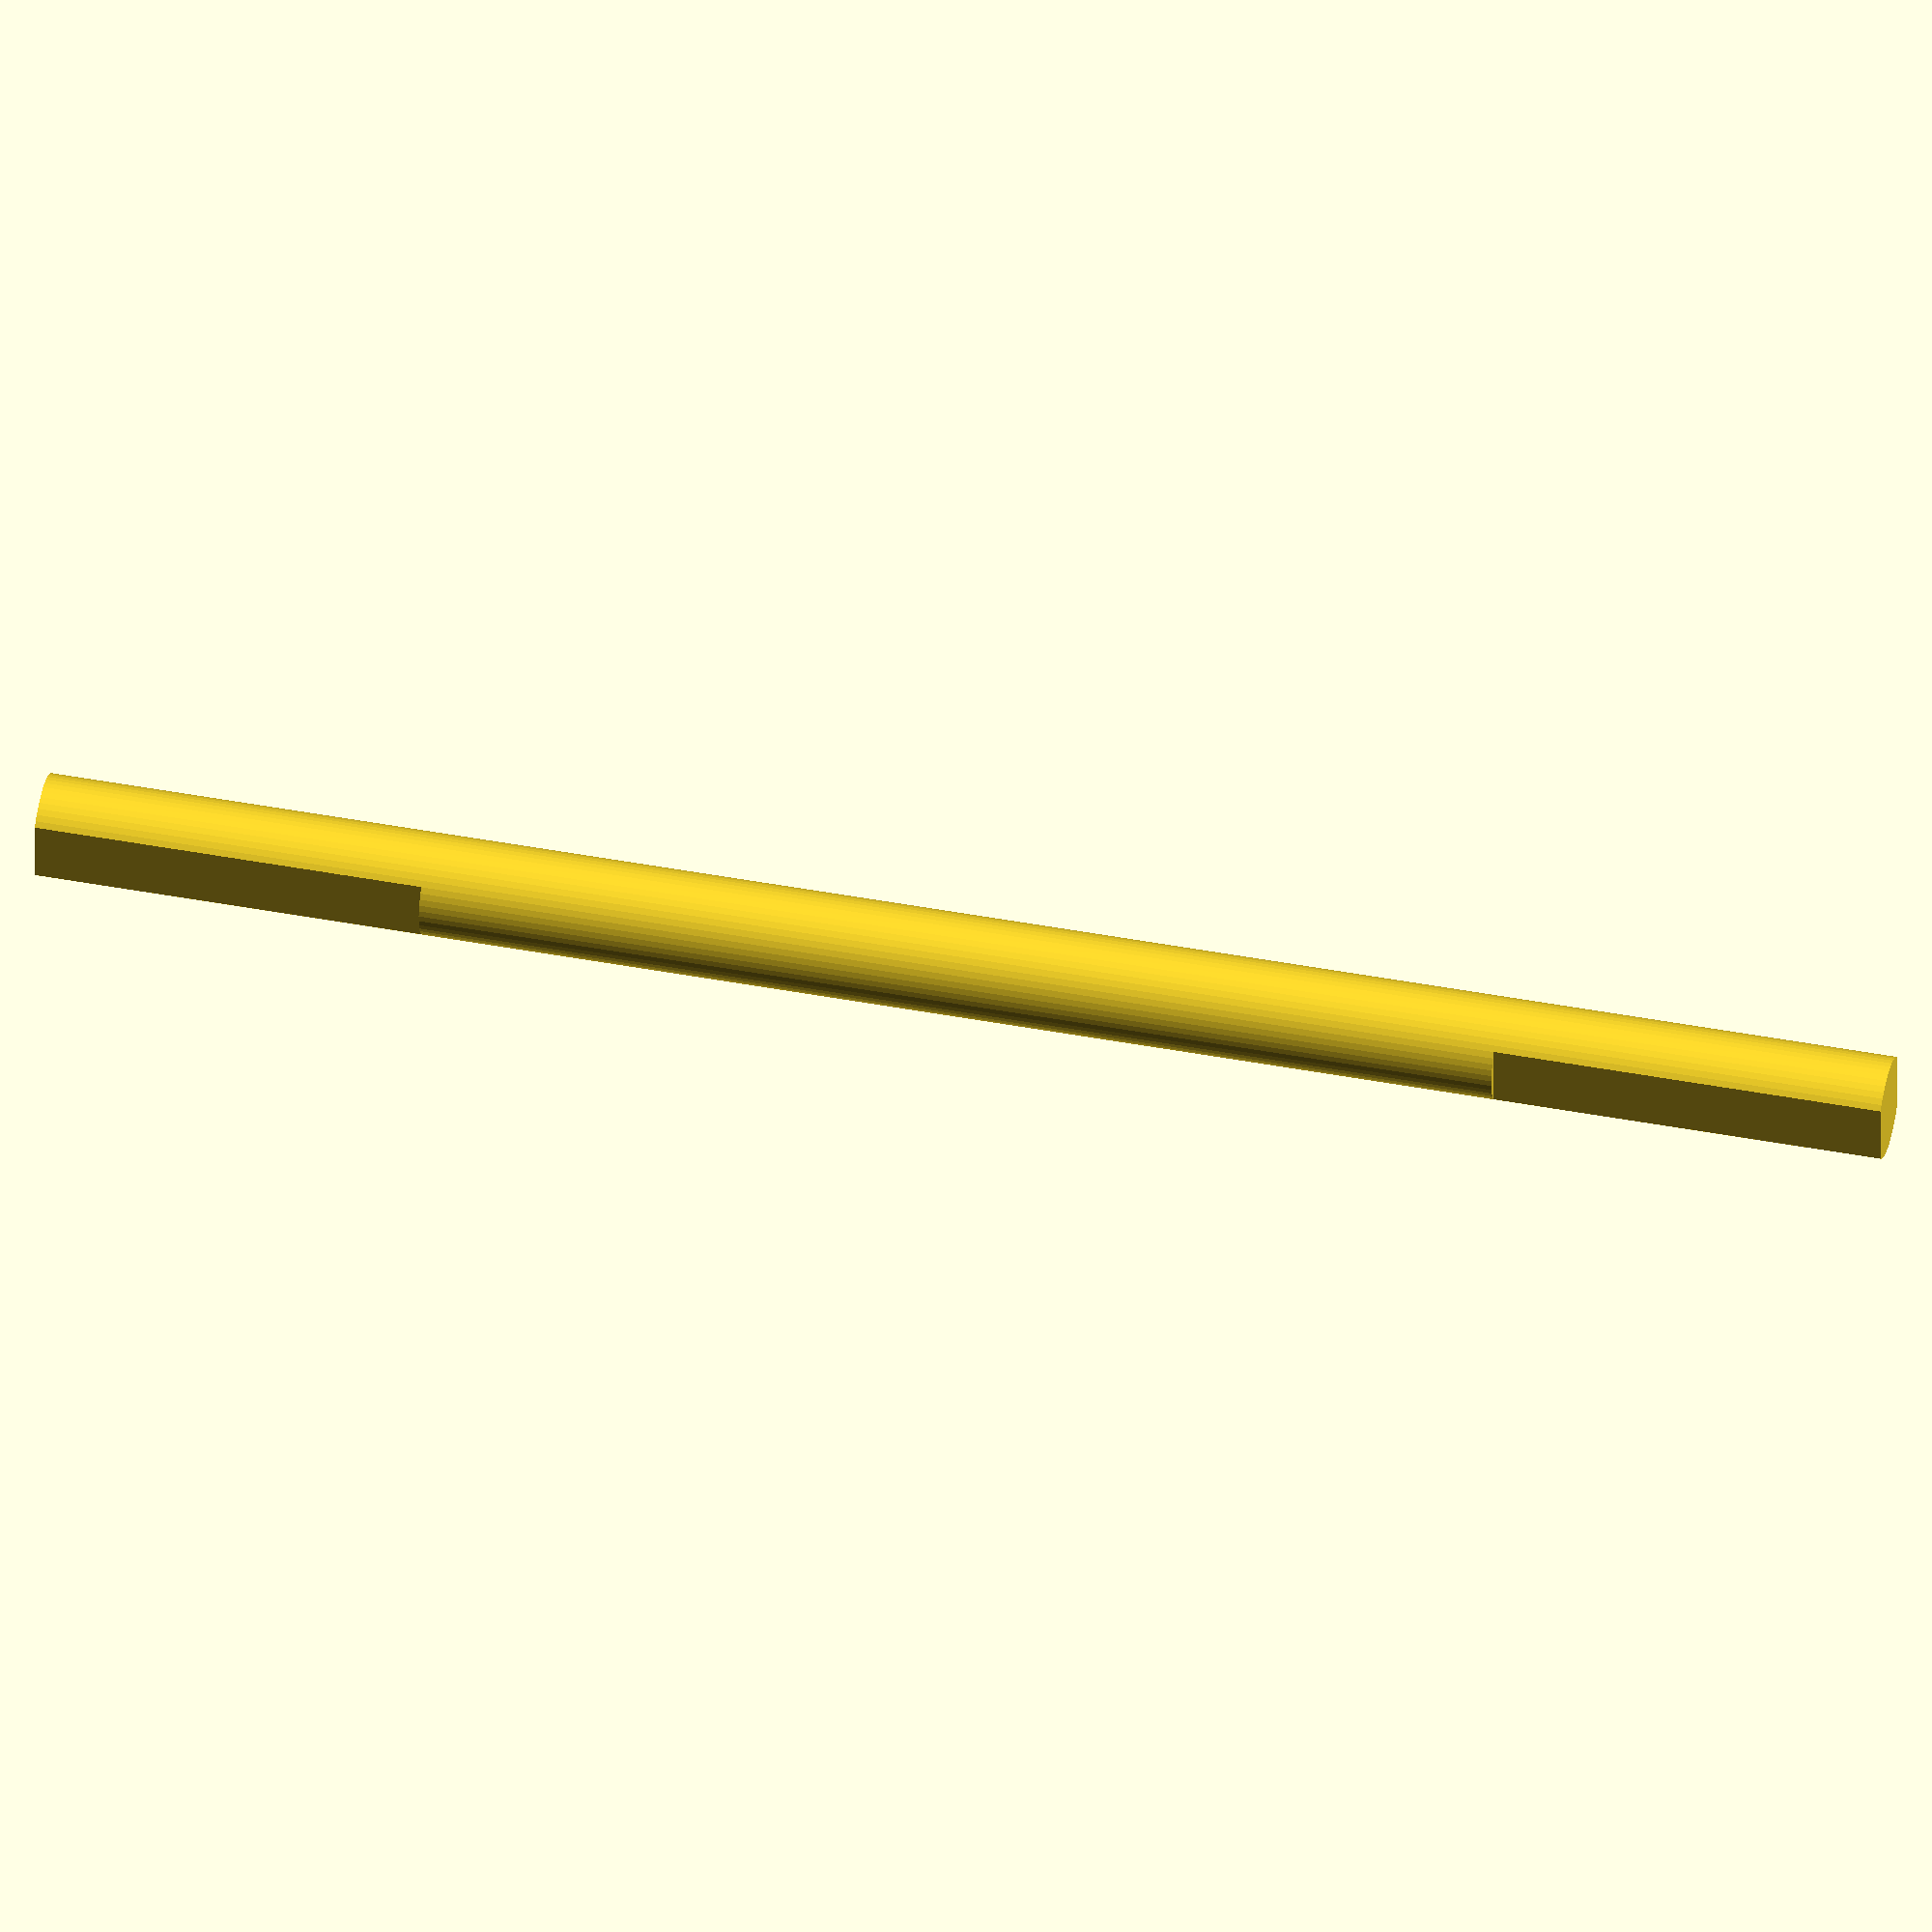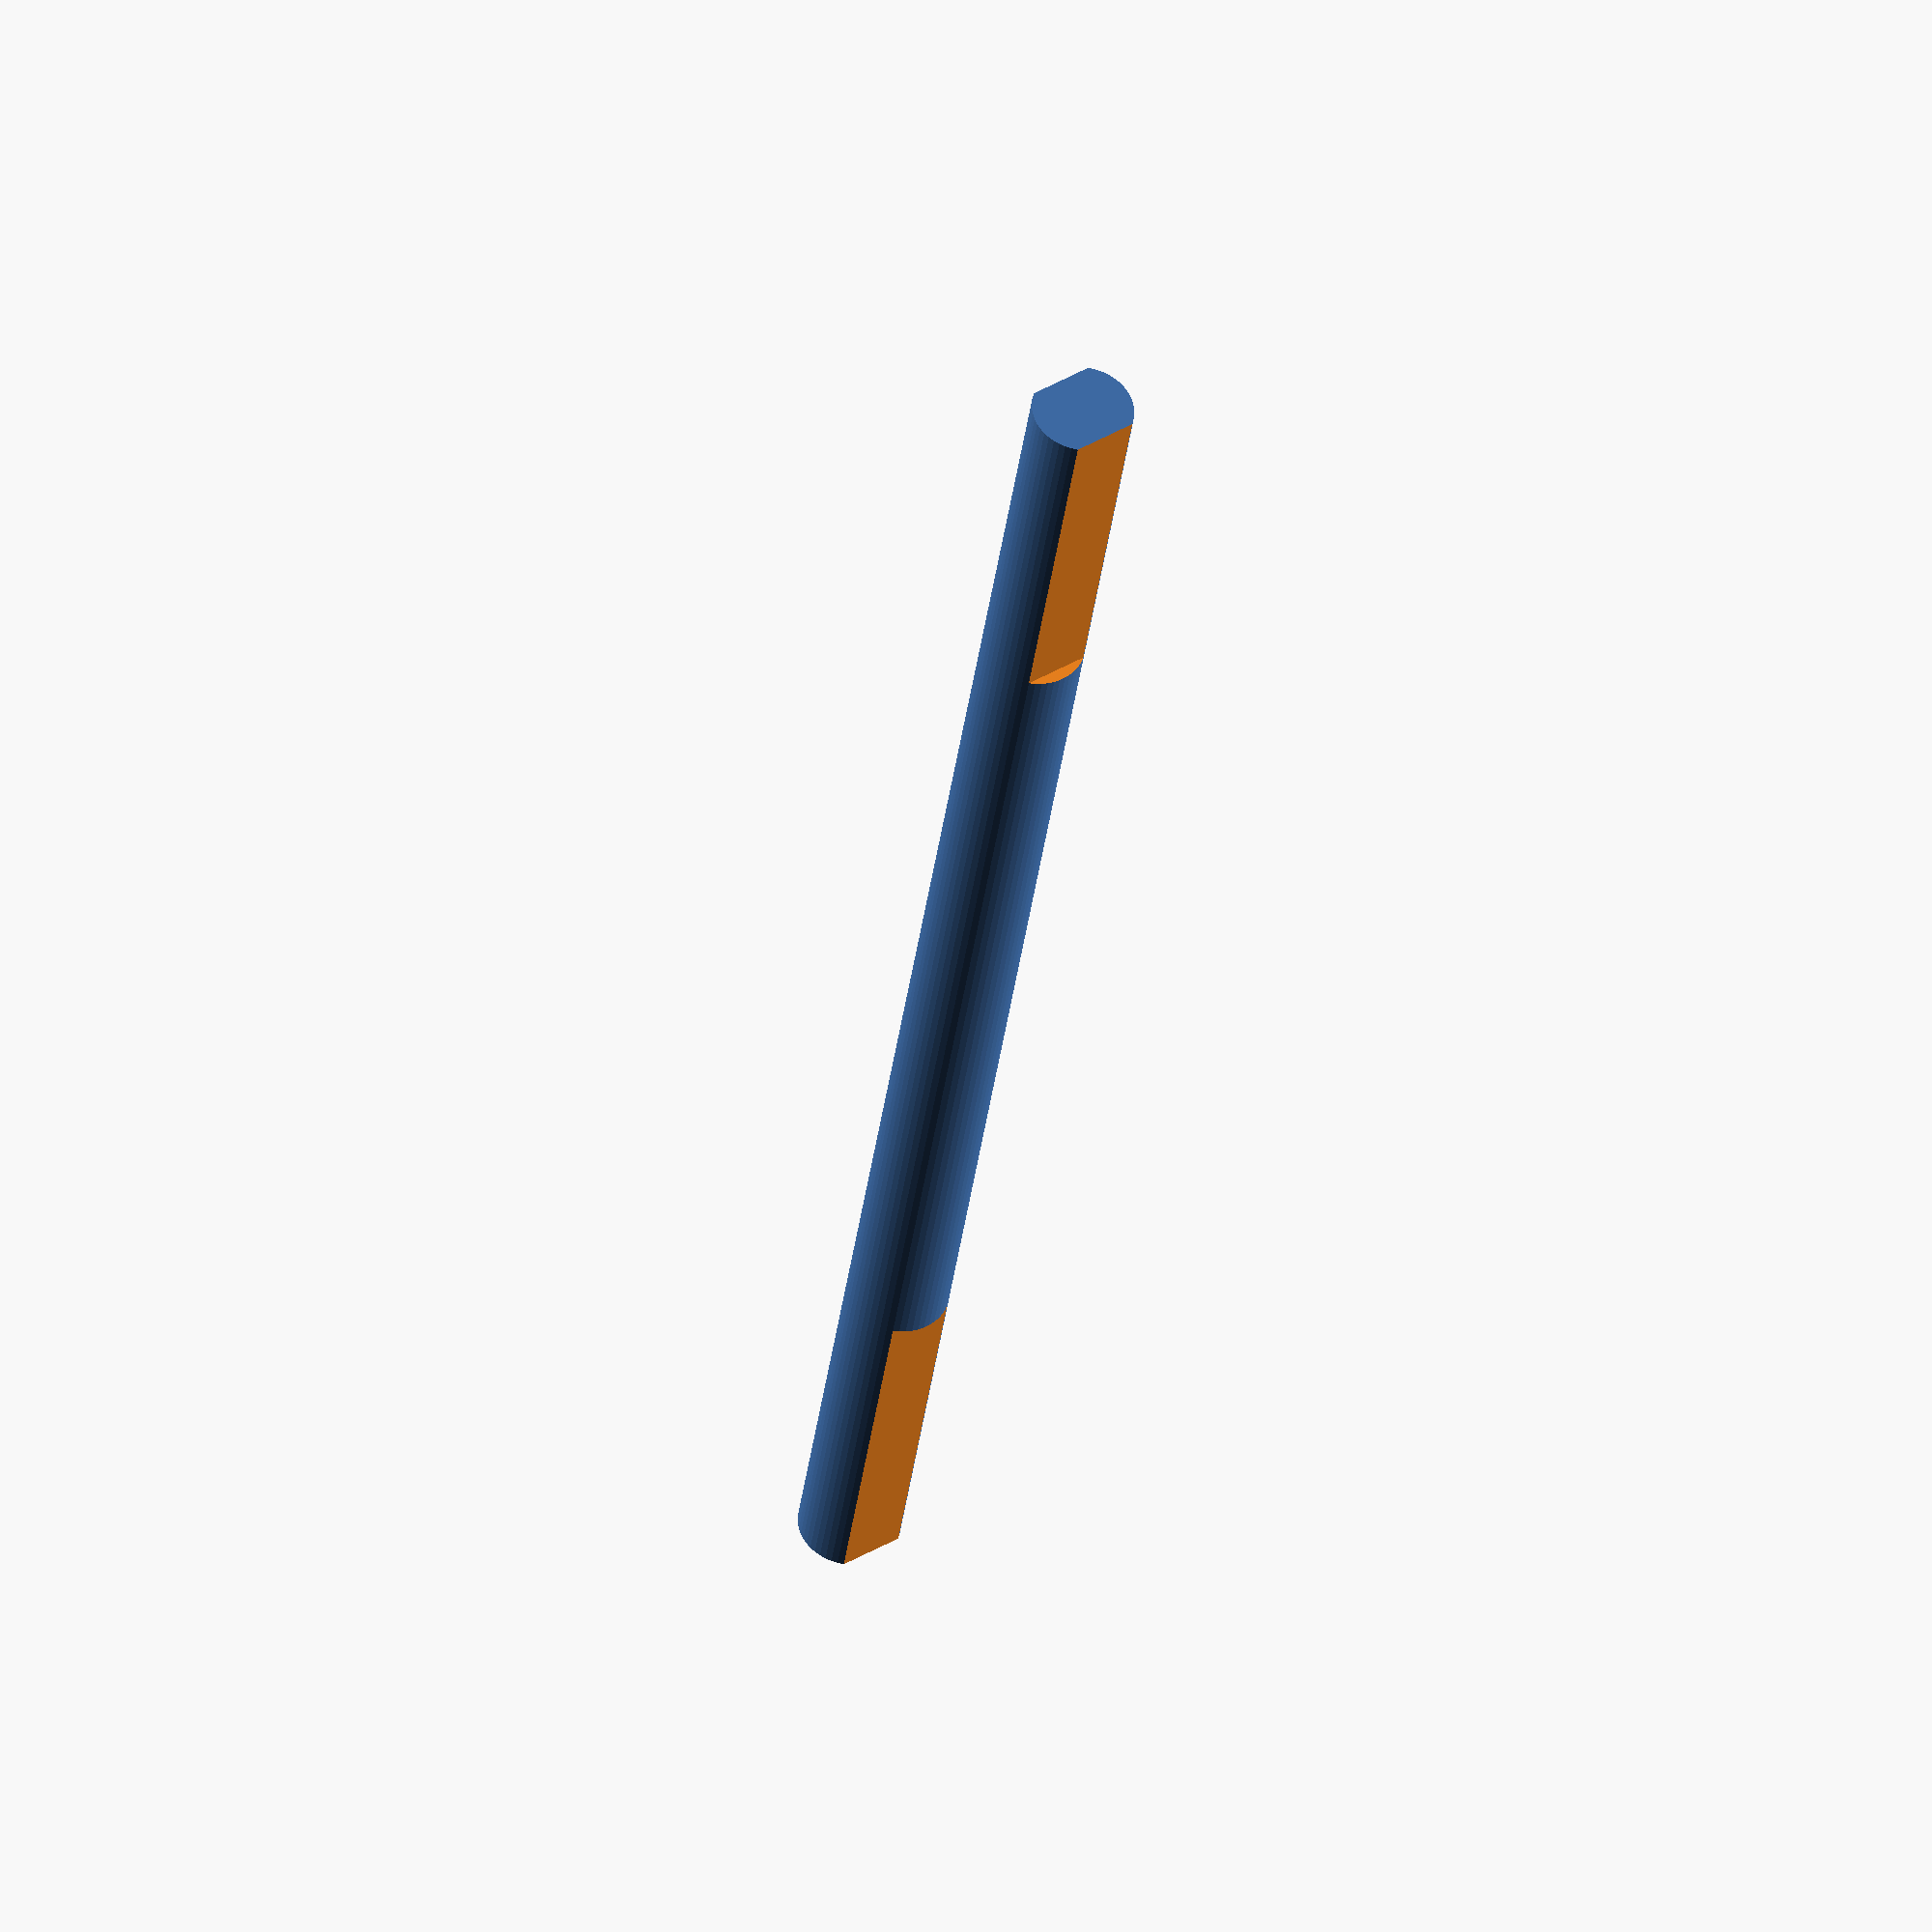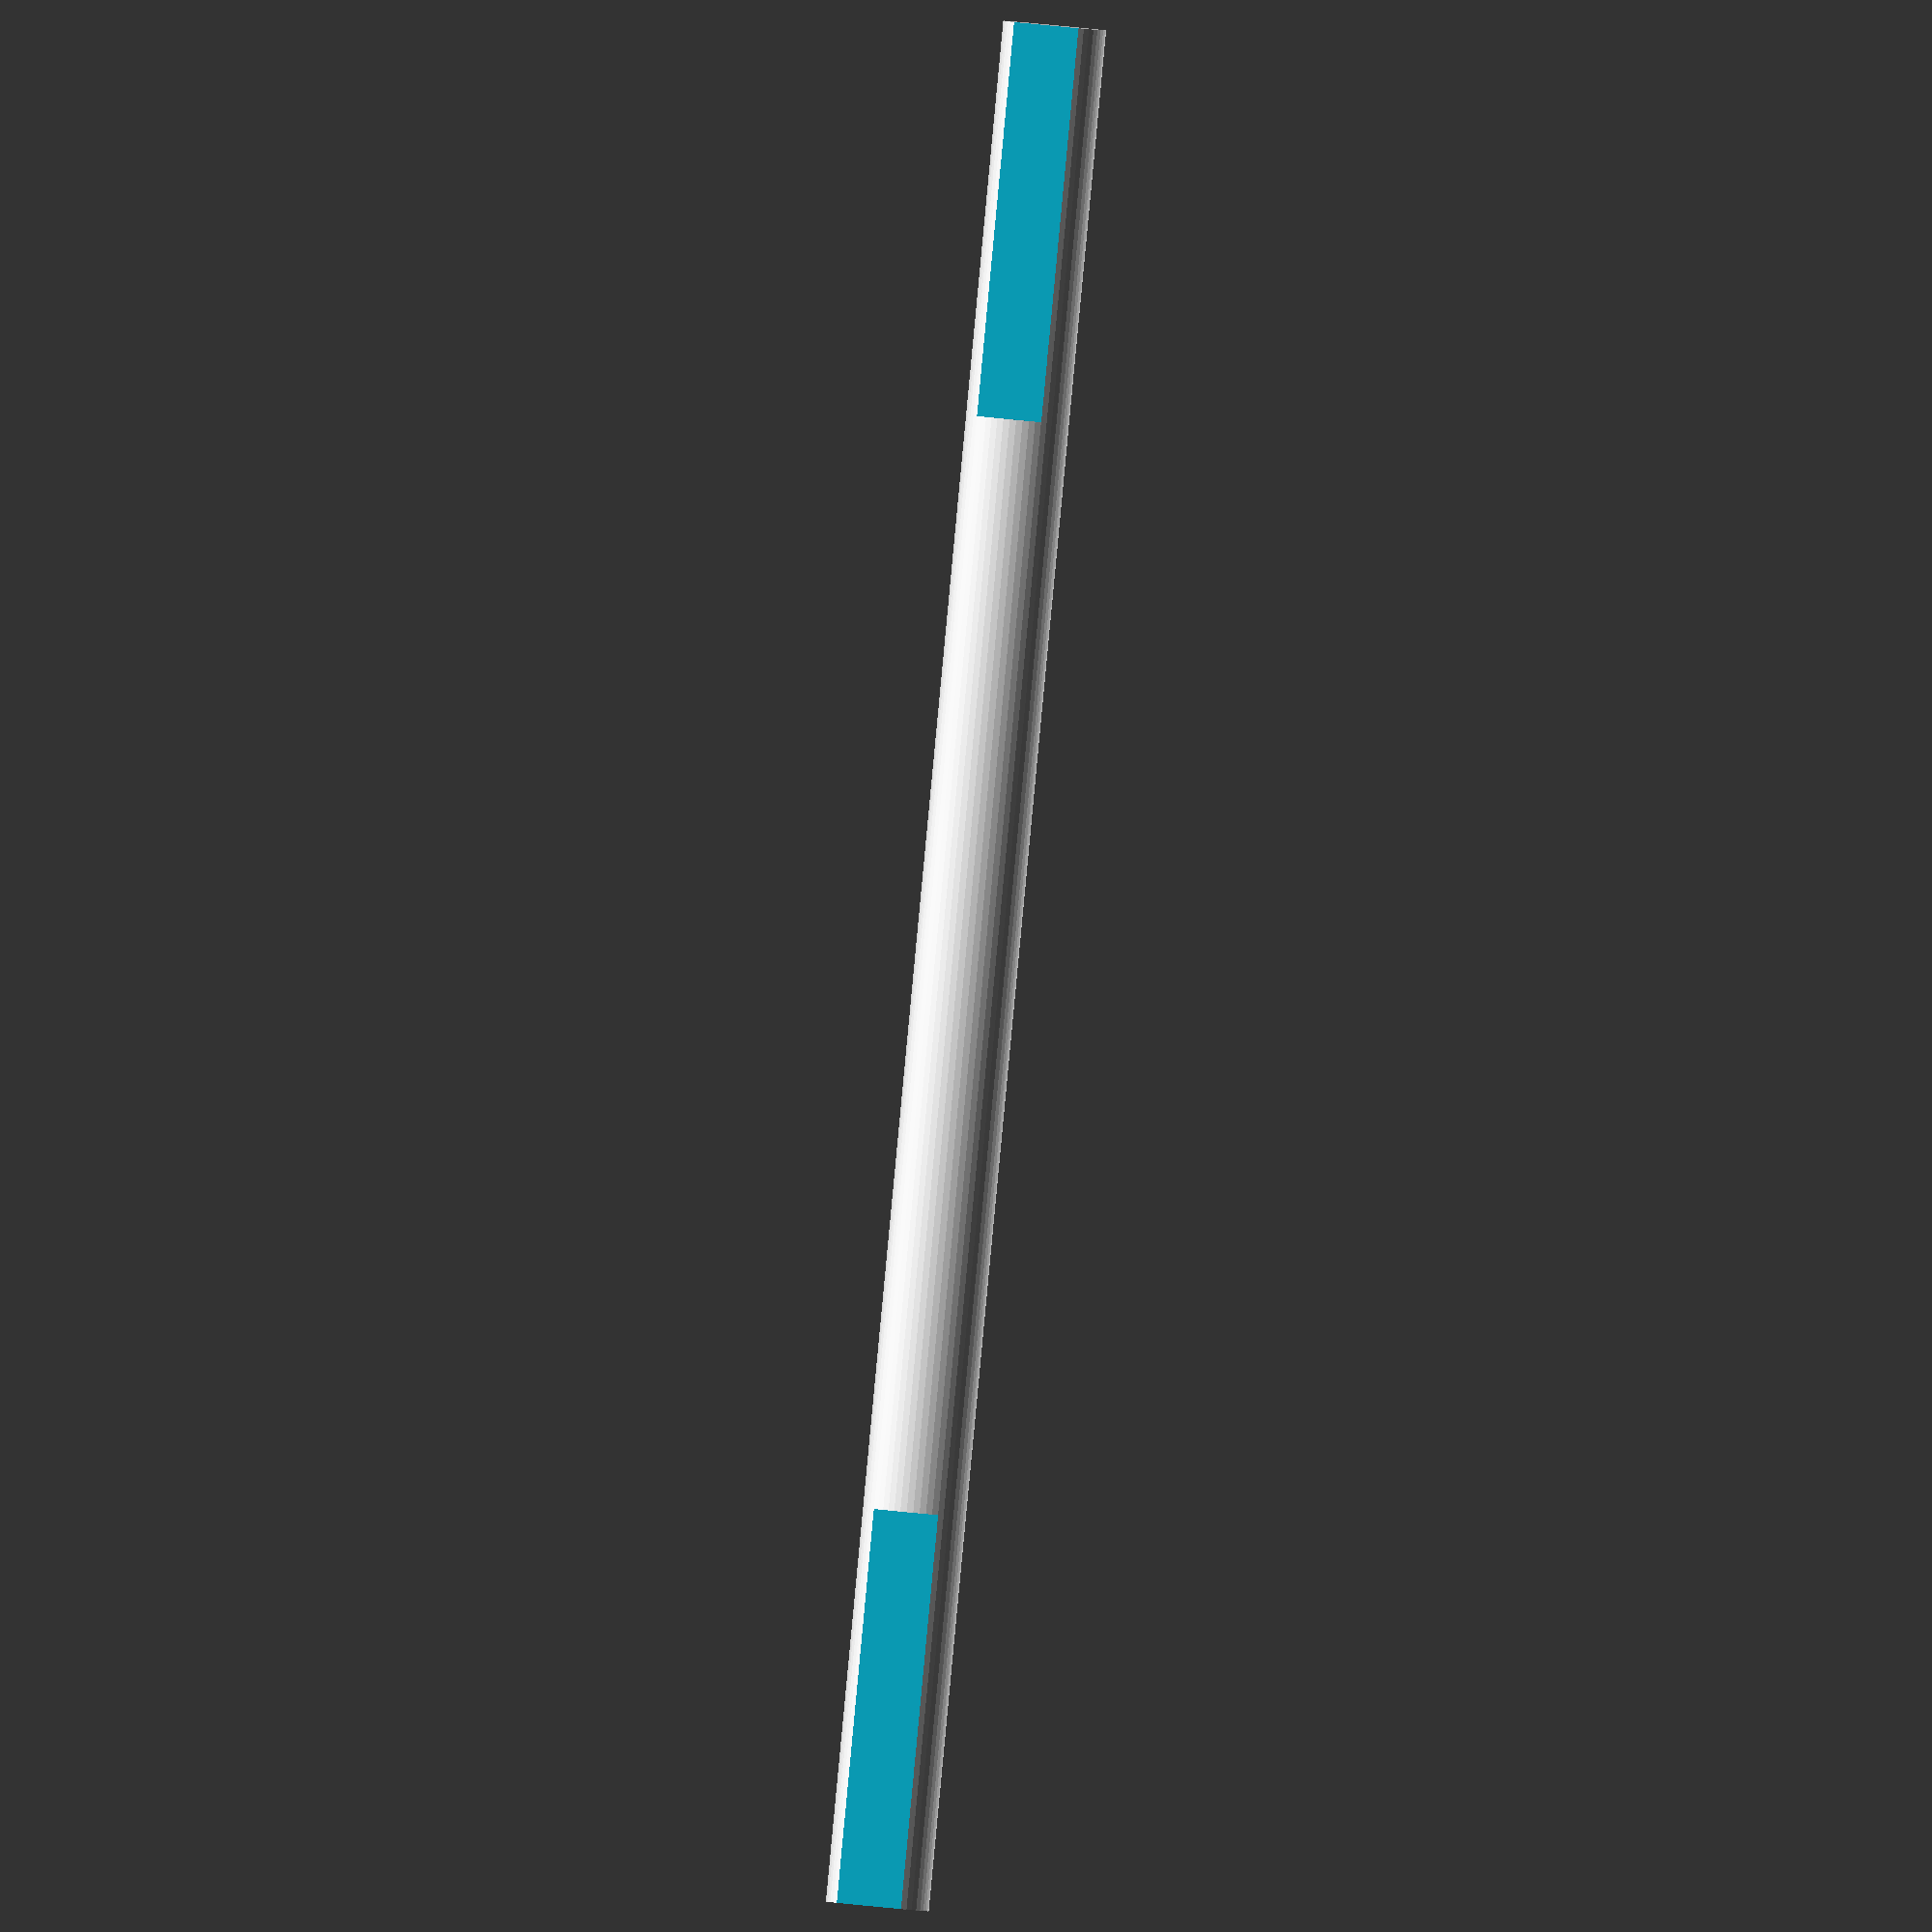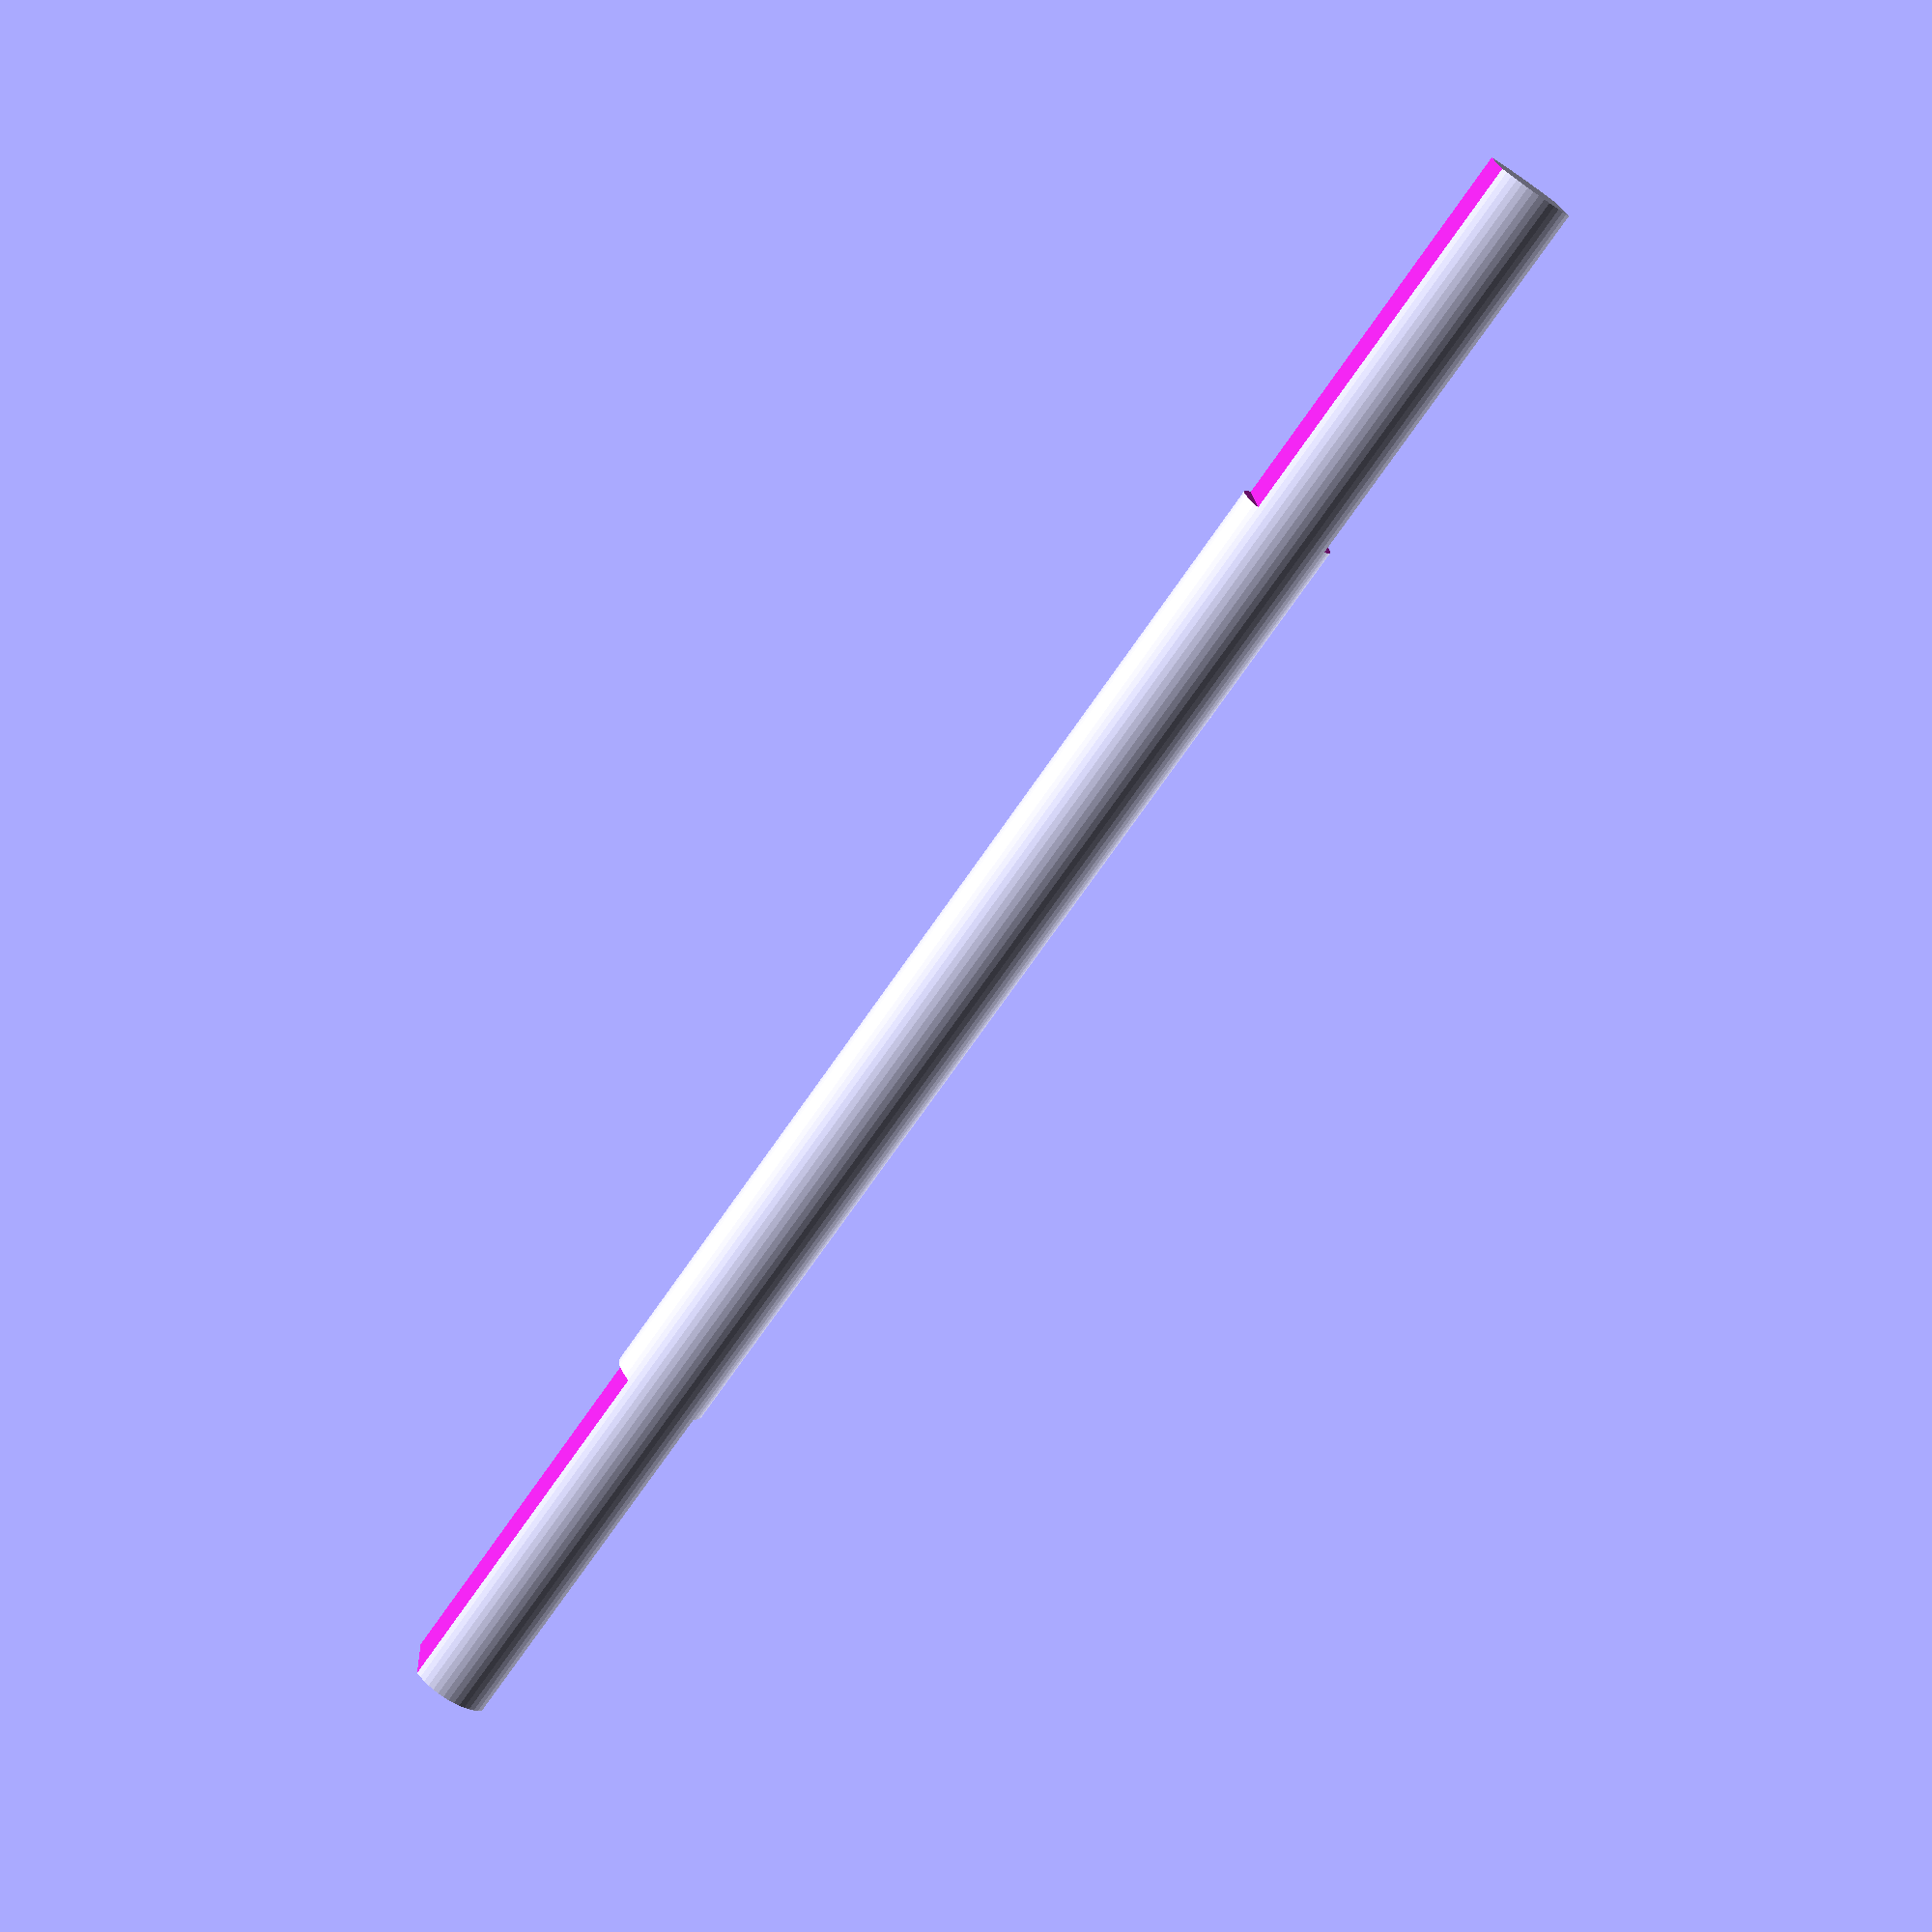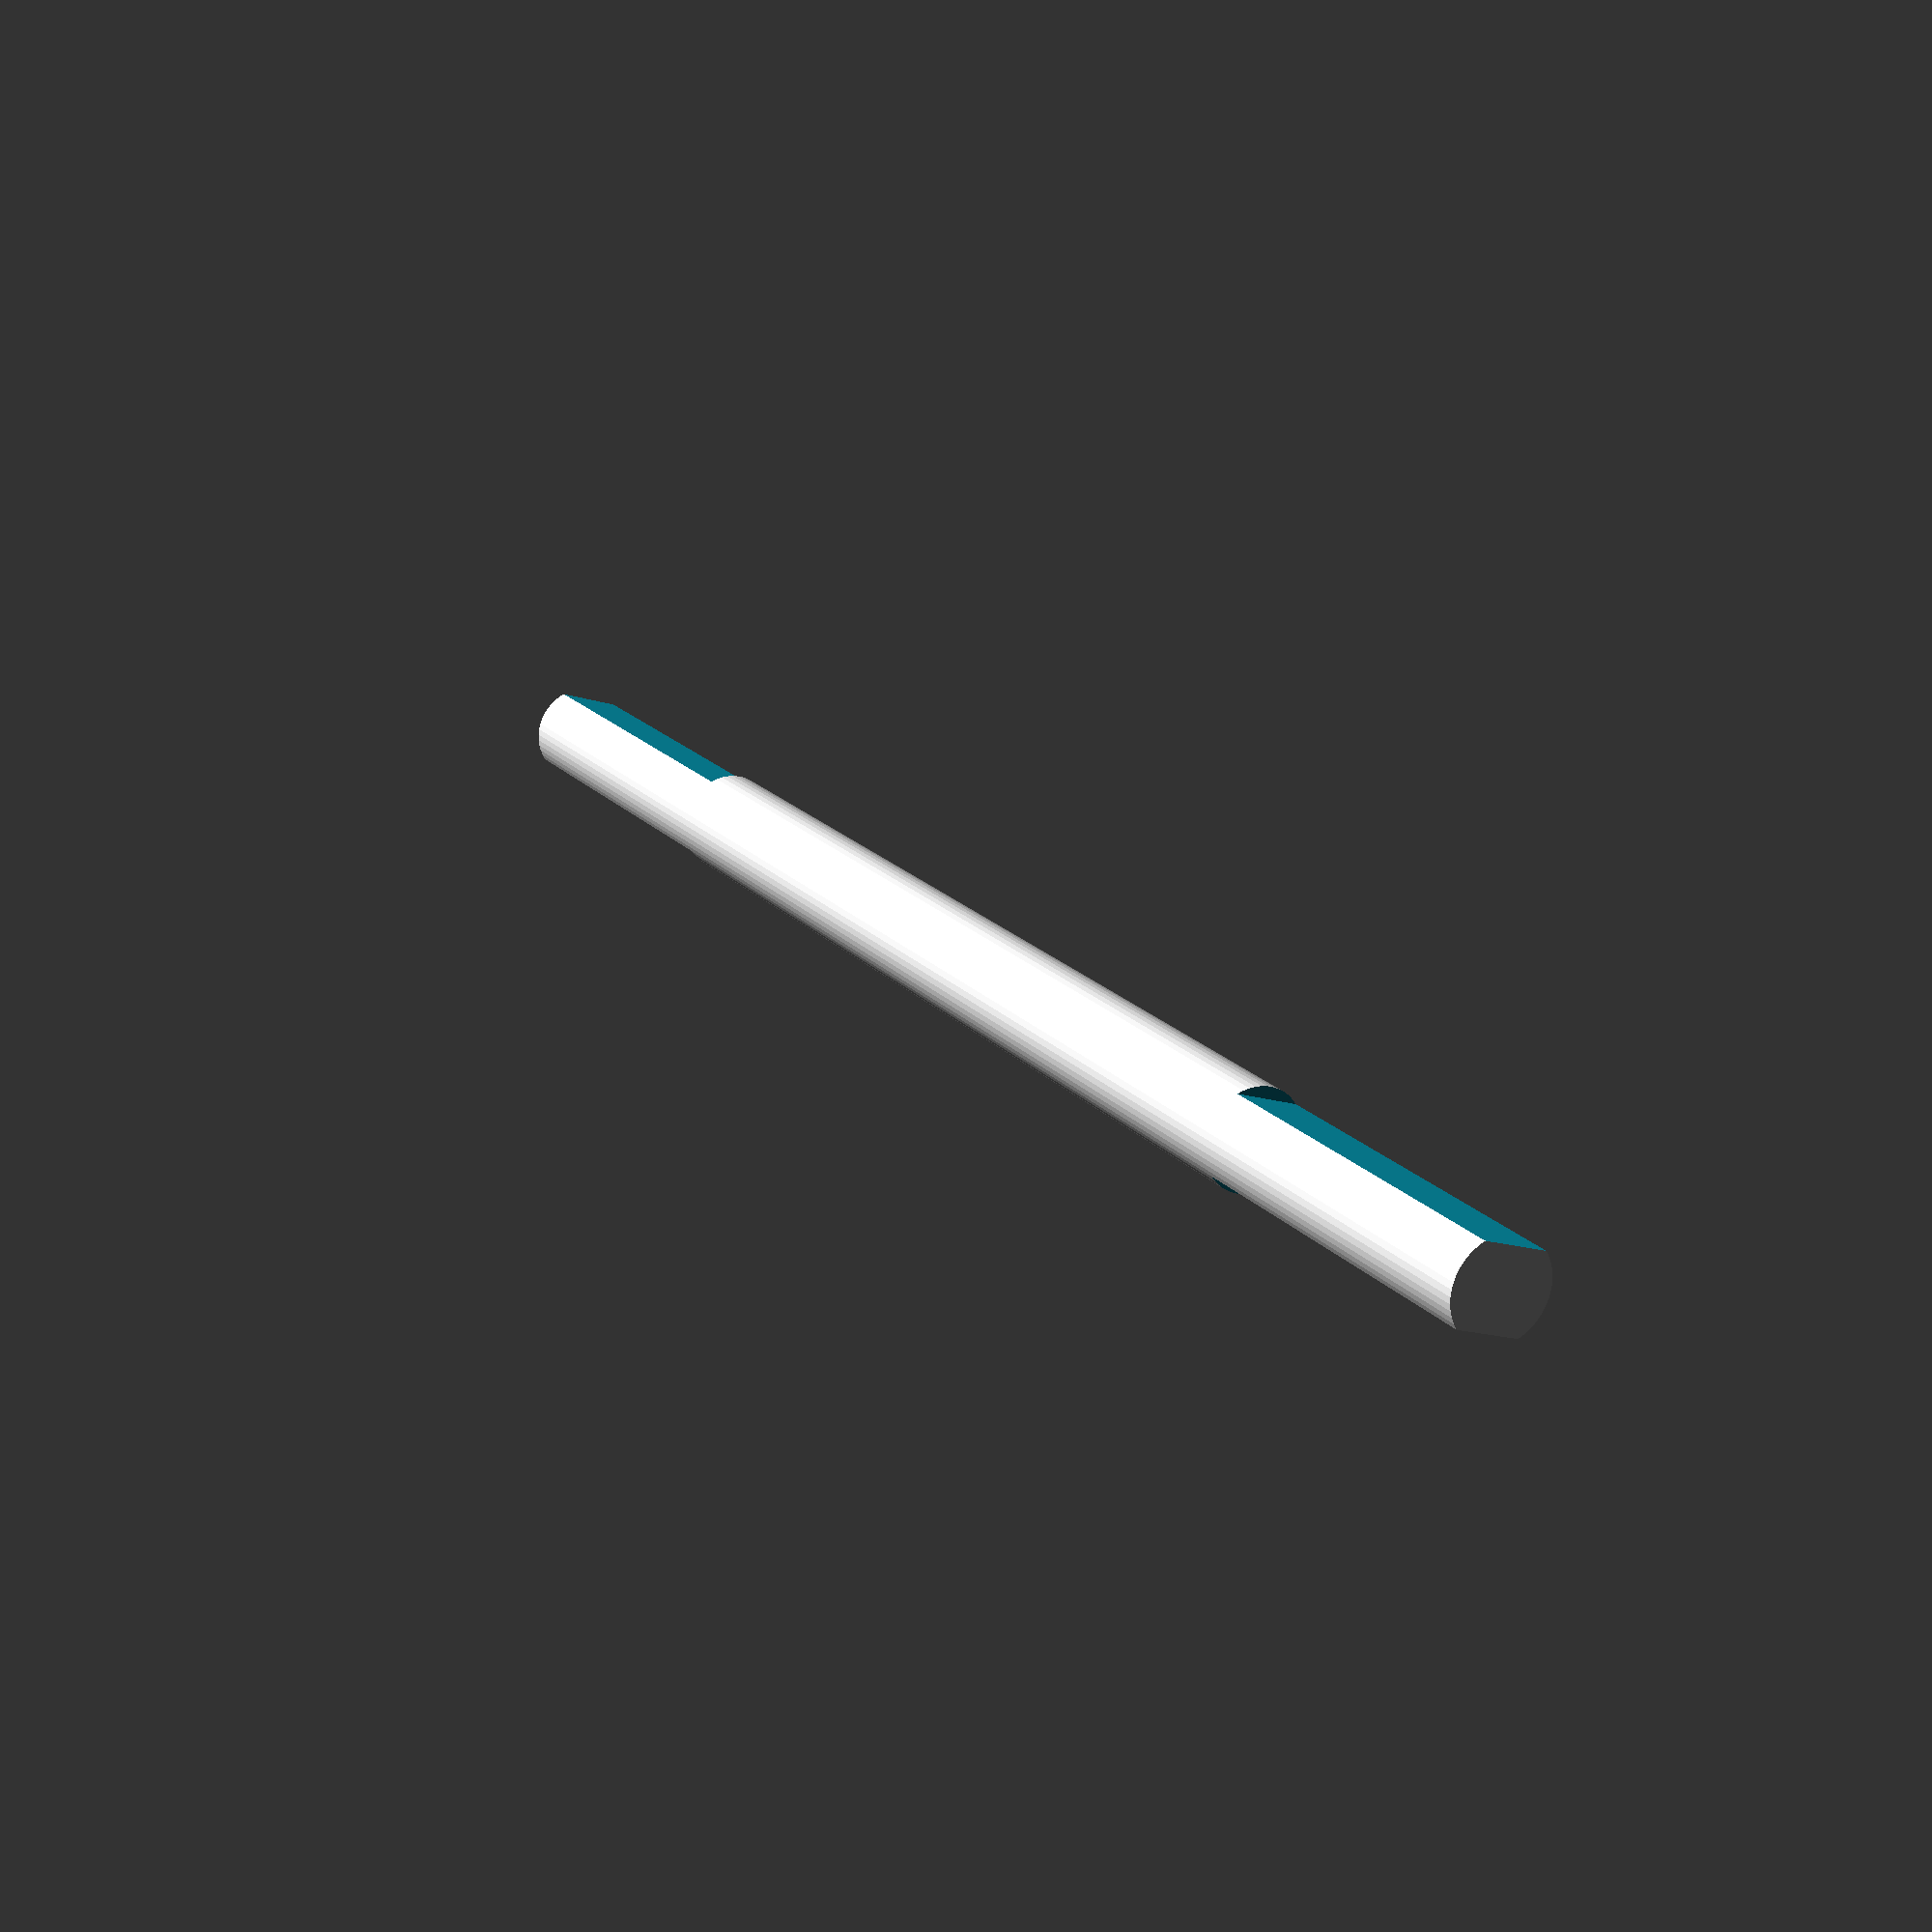
<openscad>
$fn=50;

module axle(
  axle_length = 95,
  axle_radius = 2.6,
  notch_length = 20,
  notch_cutout = 2,
  fitted_sides = 2
)
{
cutout1 = -notch_cutout;
cutout2 = notch_cutout;

difference() {
      // axle
     rotate([0,90,0])
     cylinder(axle_length, r = axle_radius);
    
    if (fitted_sides ==  2) {
    // axle notch
    translate([axle_length - notch_length + .1, cutout1 - axle_radius, -axle_radius])
    cube([notch_length, axle_radius, 2 * axle_radius]);
    translate([axle_length - notch_length + .1, cutout2, -axle_radius])
    cube([notch_length, axle_radius, 2 * axle_radius]);
    }
     
     // axle notch
    translate([-.1, cutout1 - axle_radius, -axle_radius])
    cube([notch_length, axle_radius, 2 * axle_radius]);
    translate([ -.1, cutout2, -axle_radius])
    cube([notch_length,  axle_radius, 2 * axle_radius]);    
  }
}
 
axle();

</openscad>
<views>
elev=225.6 azim=12.3 roll=180.1 proj=o view=solid
elev=136.9 azim=77.4 roll=304.6 proj=o view=wireframe
elev=336.1 azim=66.1 roll=103.4 proj=o view=solid
elev=341.4 azim=55.2 roll=177.1 proj=p view=solid
elev=196.5 azim=210.8 roll=123.6 proj=p view=solid
</views>
